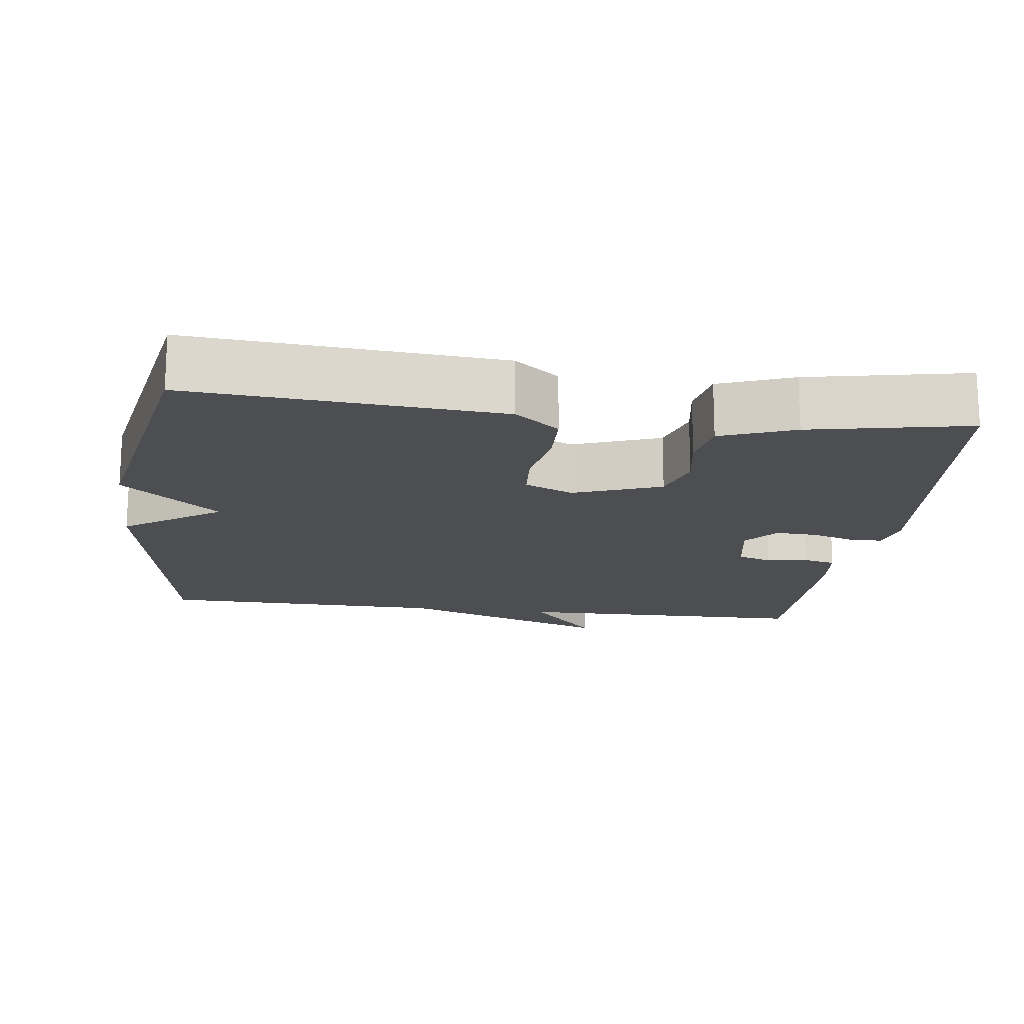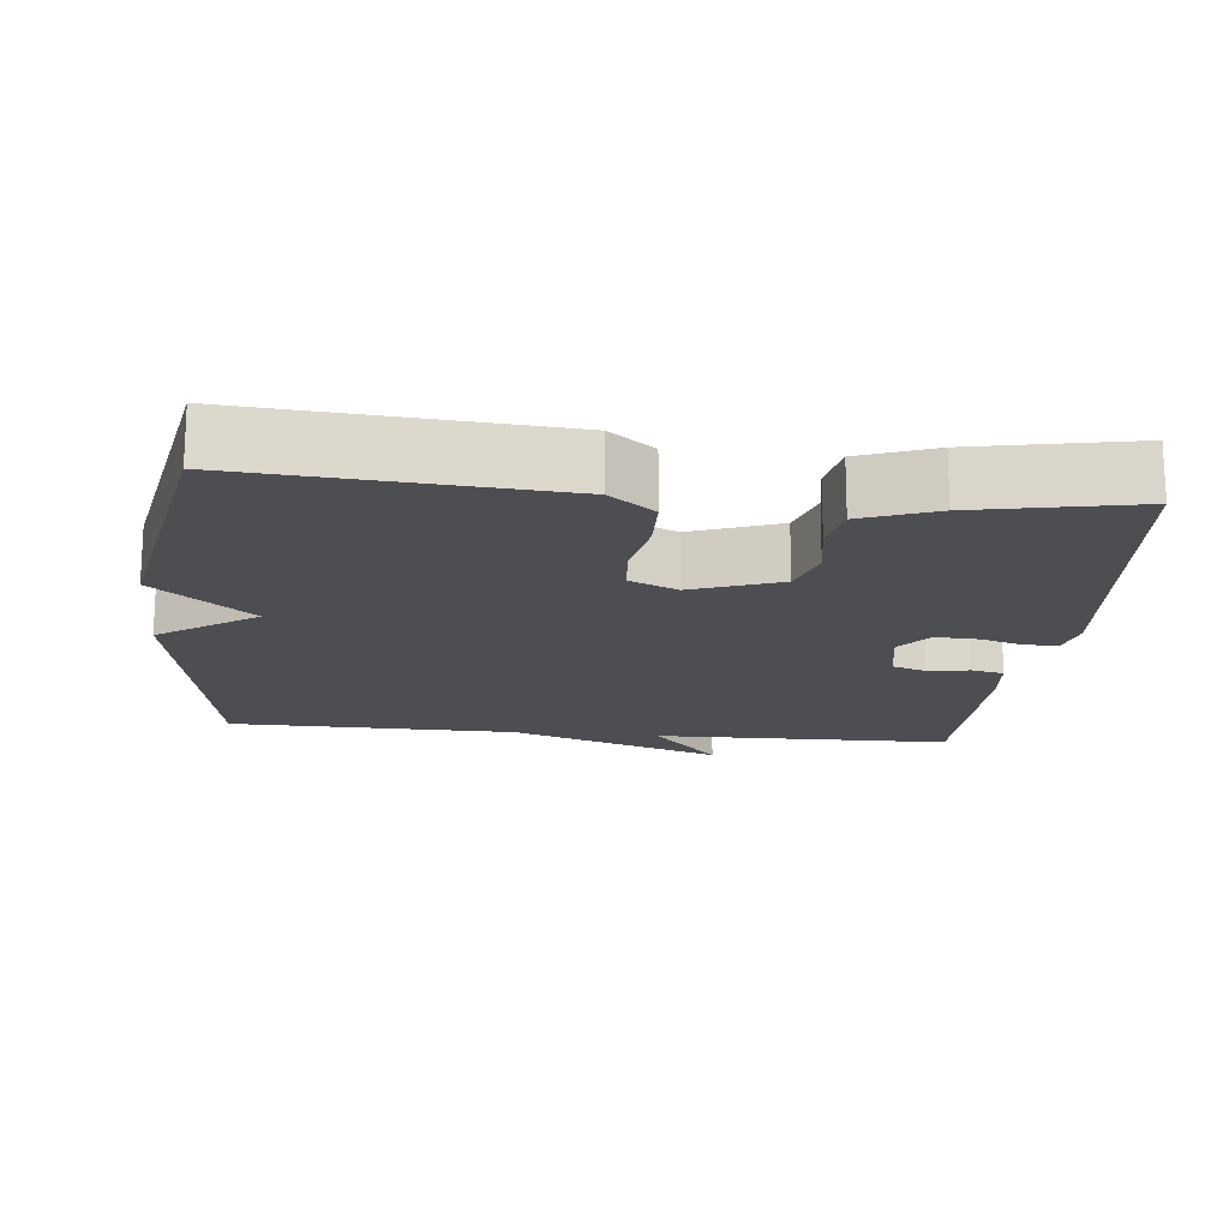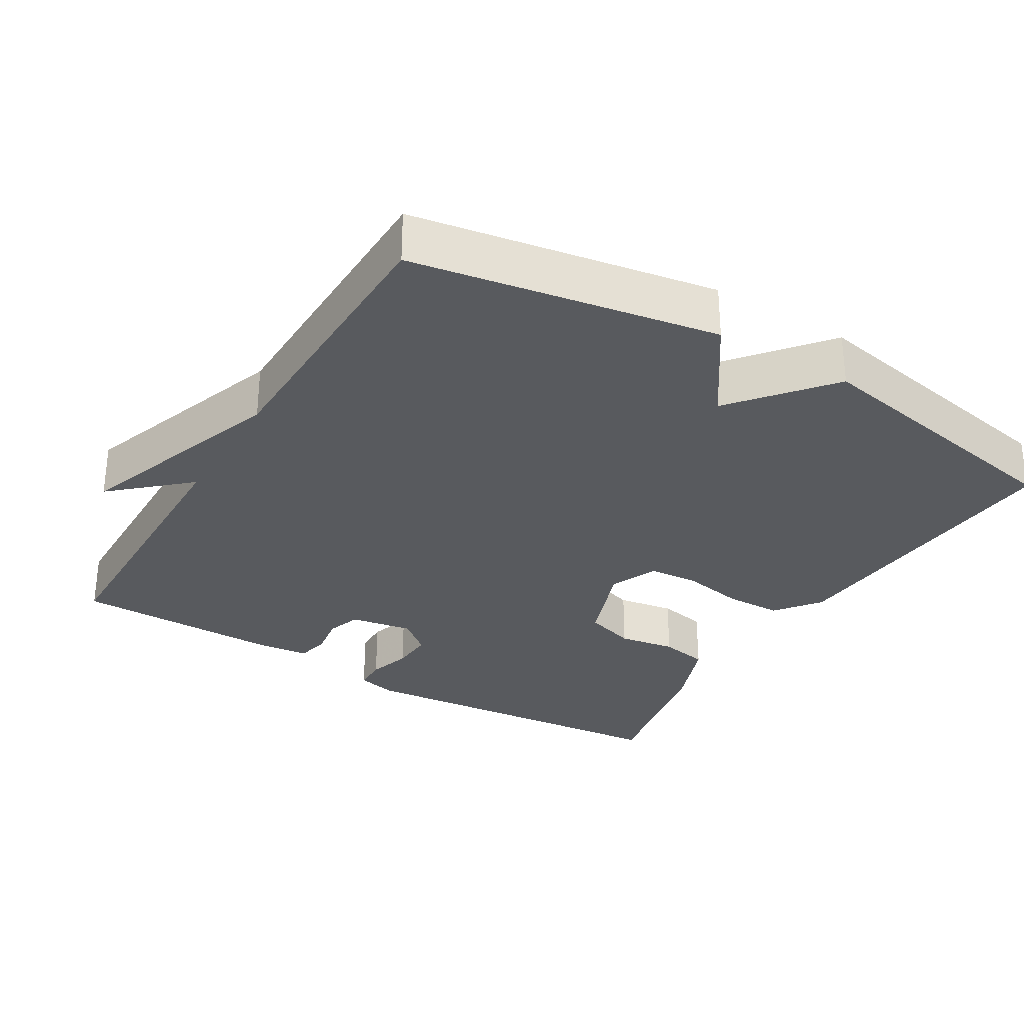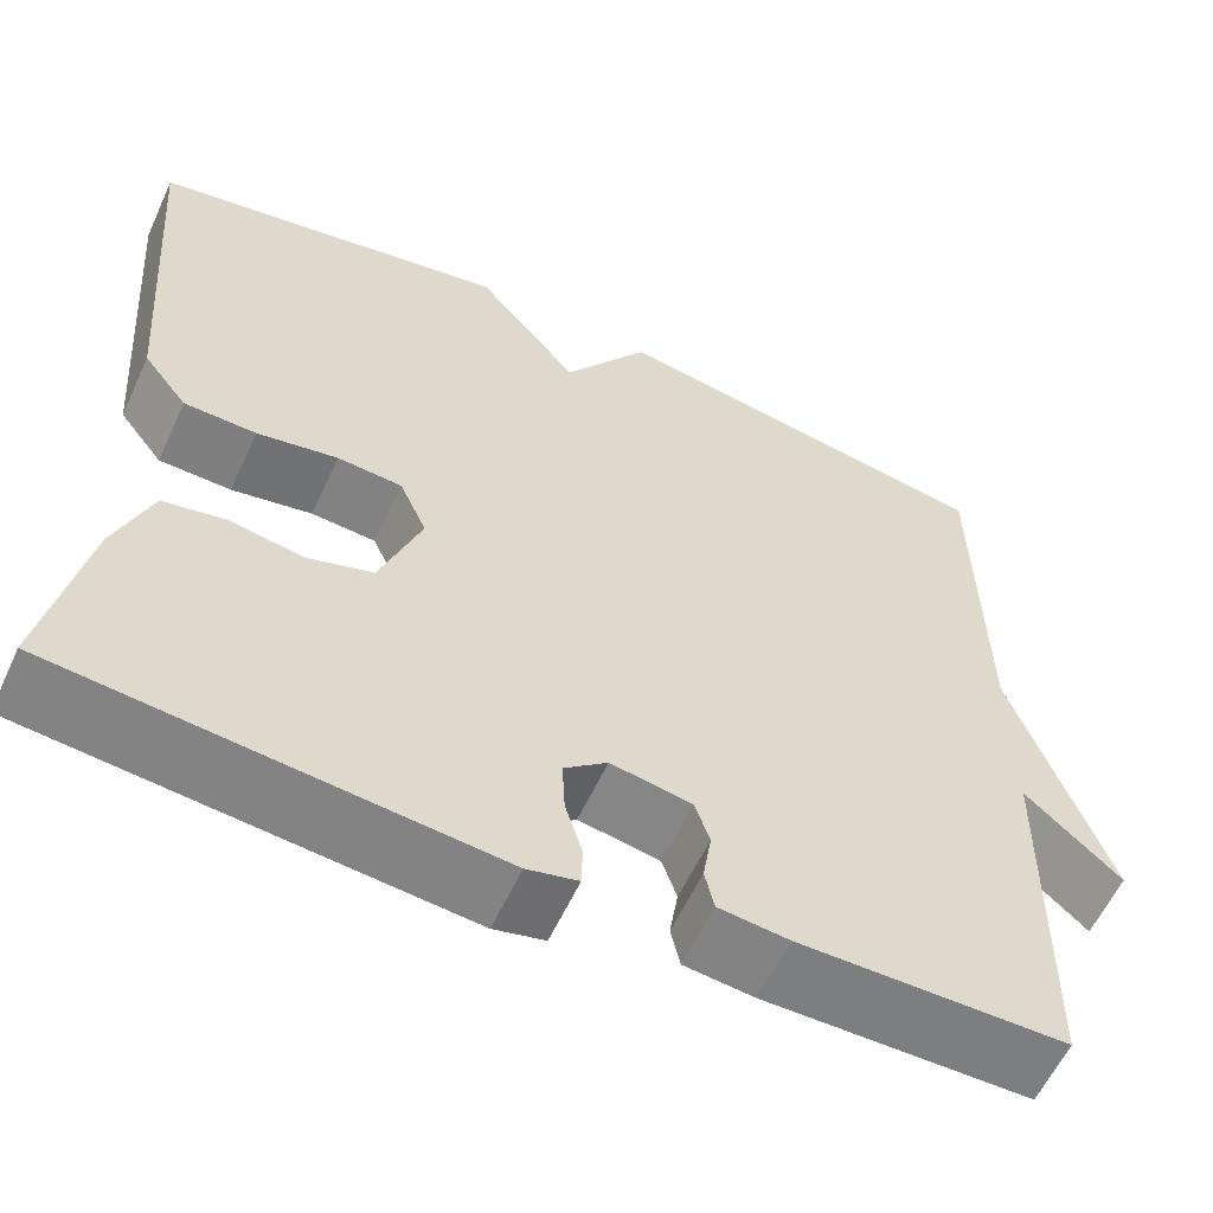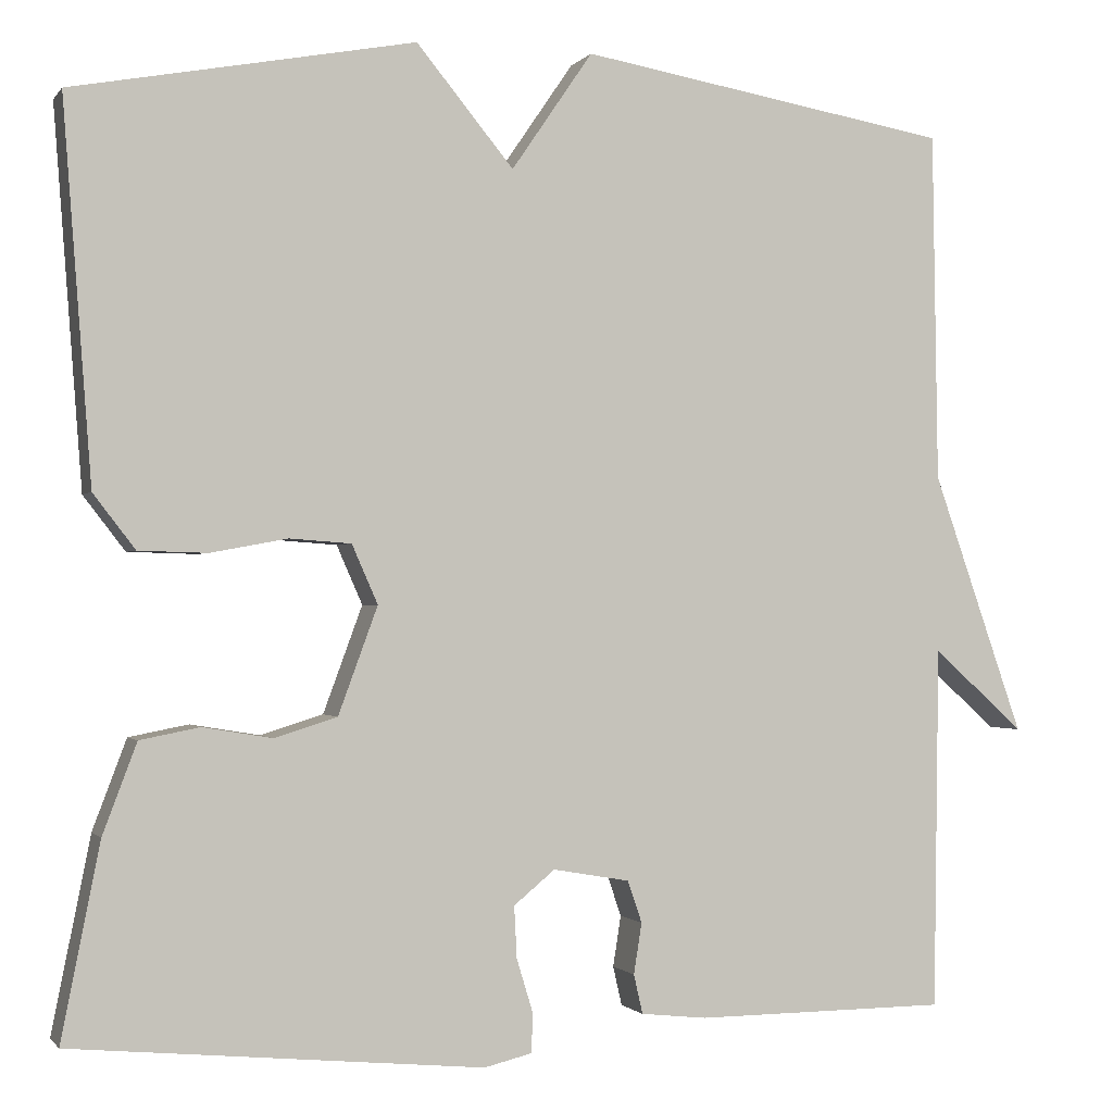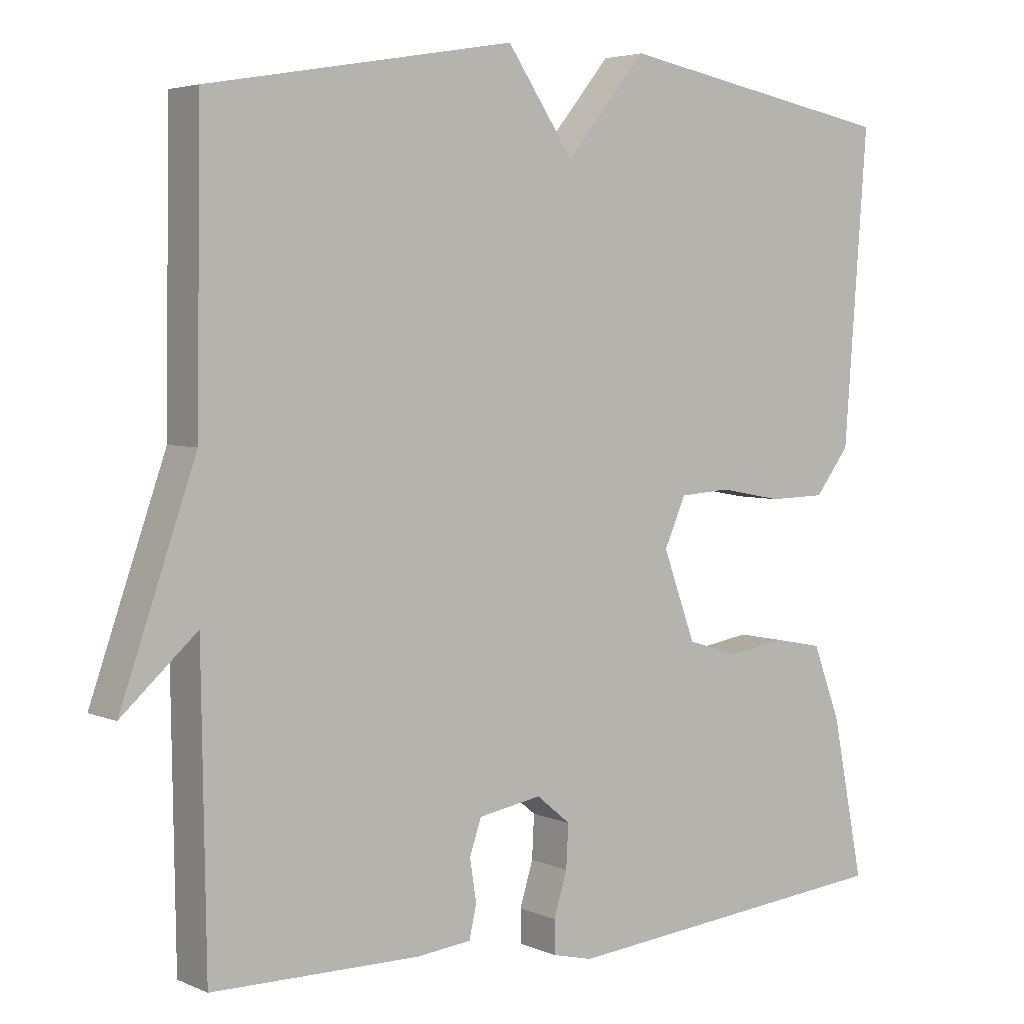
<metadata>
{"format":"obj","ext":"obj","renderer":"f3d","projection":"perspective","resolution":1024,"background":"white","views":[{"elev":-16.9,"azim":82.6,"up":"+Y"},{"elev":-17.2,"azim":84.1,"up":"+Y"},{"elev":-30.8,"azim":-31.0,"up":"+Y"},{"elev":-59.4,"azim":155.2,"up":"+Z"},{"elev":-1.0,"azim":162.0,"up":"+Z"},{"elev":4.3,"azim":-36.4,"up":"+Z"}]}
</metadata>
<code>
v -0.5 0.07 0.5
v -0.083 0.07 0.572
v 0.008 0.07 0.439
v 0.117 0.07 0.572
v 0.5 0.07 0.5
v 0.468 0.07 0.078
v 0.421 0.07 0.017
v 0.344 0.07 0.015
v 0.258 0.07 0.031
v 0.189 0.07 0.026
v 0.16 0.07 -0.04
v 0.204 0.07 -0.16
v 0.274 0.07 -0.182
v 0.352 0.07 -0.169
v 0.419 0.07 -0.182
v 0.457 0.07 -0.283
v 0.5 0.07 -0.5
v 0.04 0.07 -0.544
v -0.014 0.07 -0.531
v -0.015 0.07 -0.486
v 0.003 0.07 -0.427
v 0.006 0.07 -0.369
v -0.04 0.07 -0.331
v -0.126 0.07 -0.346
v -0.142 0.07 -0.393
v -0.133 0.07 -0.45
v -0.143 0.07 -0.494
v -0.217 0.07 -0.502
v -0.5 0.07 -0.5
v -0.506 0.07 -0.093
v -0.608 0.07 -0.185
v -0.506 0.07 0.107
v -0.5 0 0.5
v -0.083 0 0.572
v 0.008 0 0.439
v 0.117 0 0.572
v 0.5 0 0.5
v 0.468 0 0.078
v 0.421 0 0.017
v 0.344 0 0.015
v 0.258 0 0.031
v 0.189 0 0.026
v 0.16 0 -0.04
v 0.204 0 -0.16
v 0.274 0 -0.182
v 0.352 0 -0.169
v 0.419 0 -0.182
v 0.457 0 -0.283
v 0.5 0 -0.5
v 0.04 0 -0.544
v -0.014 0 -0.531
v -0.015 0 -0.486
v 0.003 0 -0.427
v 0.006 0 -0.369
v -0.04 0 -0.331
v -0.126 0 -0.346
v -0.142 0 -0.393
v -0.133 0 -0.45
v -0.143 0 -0.494
v -0.217 0 -0.502
v -0.5 0 -0.5
v -0.506 0 -0.093
v -0.608 0 -0.185
v -0.506 0 0.107
f 30 31 32
f 30 32 1
f 29 30 1
f 28 29 1
f 27 28 1
f 26 27 1
f 25 26 1
f 1 2 3
f 25 1 3
f 24 25 3
f 23 24 3 4
f 22 23 4
f 21 22 4
f 19 20 21
f 18 19 21
f 17 18 21
f 16 17 21
f 15 16 21
f 14 15 21
f 13 14 21
f 12 13 21
f 11 12 21
f 11 21 4
f 10 11 4
f 4 5 6
f 10 4 6
f 9 10 6
f 6 7 8 9
f 64 63 62
f 33 64 62
f 33 62 61
f 33 61 60
f 33 60 59
f 33 59 58
f 33 58 57
f 35 34 33
f 35 33 57
f 35 57 56
f 36 35 56 55
f 36 55 54
f 36 54 53
f 53 52 51
f 53 51 50
f 53 50 49
f 53 49 48
f 53 48 47
f 53 47 46
f 53 46 45
f 53 45 44
f 53 44 43
f 36 53 43
f 36 43 42
f 38 37 36
f 38 36 42
f 38 42 41
f 41 40 39 38
f 1 33 34 2
f 2 34 35 3
f 3 35 36 4
f 4 36 37 5
f 5 37 38 6
f 6 38 39 7
f 7 39 40 8
f 8 40 41 9
f 9 41 42 10
f 10 42 43 11
f 11 43 44 12
f 12 44 45 13
f 13 45 46 14
f 14 46 47 15
f 15 47 48 16
f 16 48 49 17
f 17 49 50 18
f 18 50 51 19
f 19 51 52 20
f 20 52 53 21
f 21 53 54 22
f 22 54 55 23
f 23 55 56 24
f 24 56 57 25
f 25 57 58 26
f 26 58 59 27
f 27 59 60 28
f 28 60 61 29
f 29 61 62 30
f 30 62 63 31
f 31 63 64 32
f 32 64 33 1

</code>
